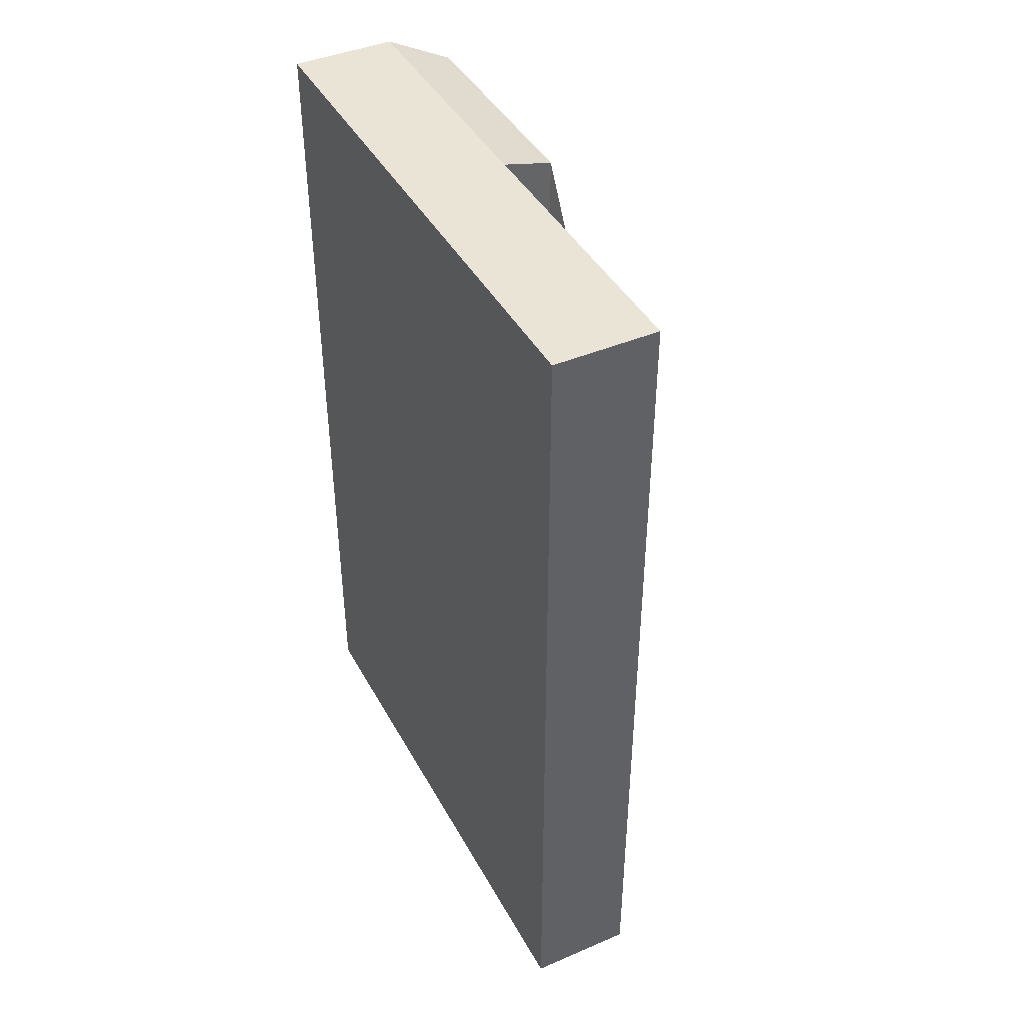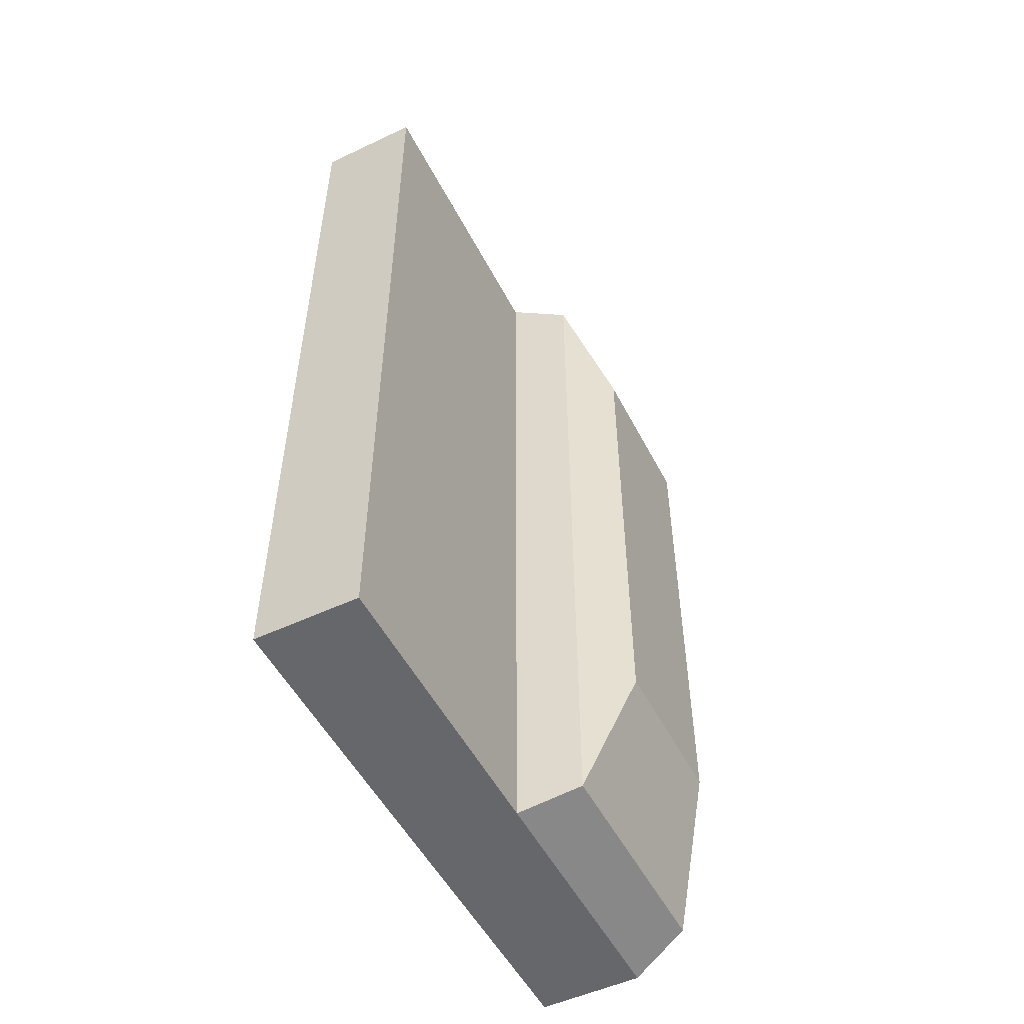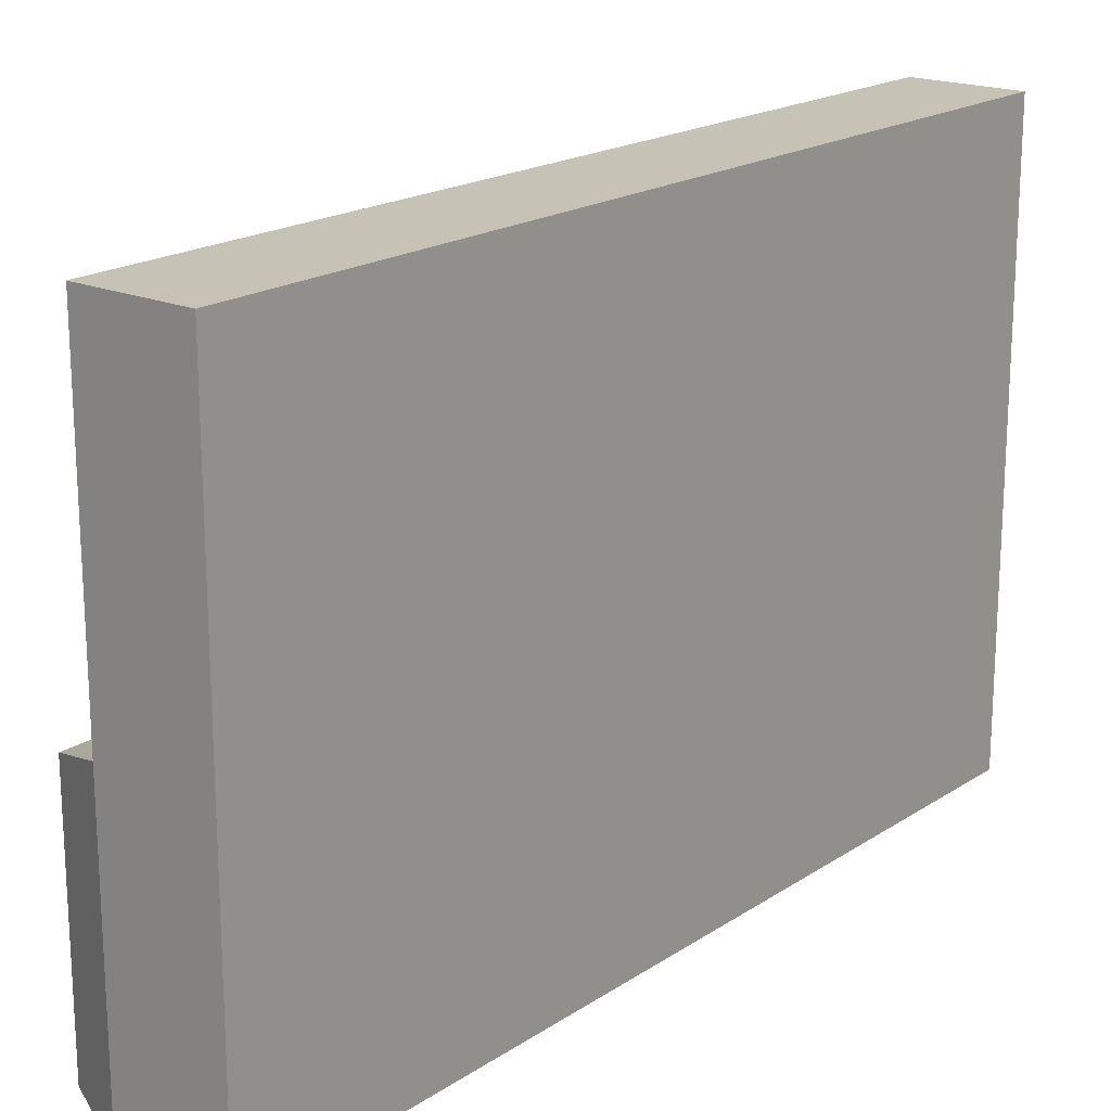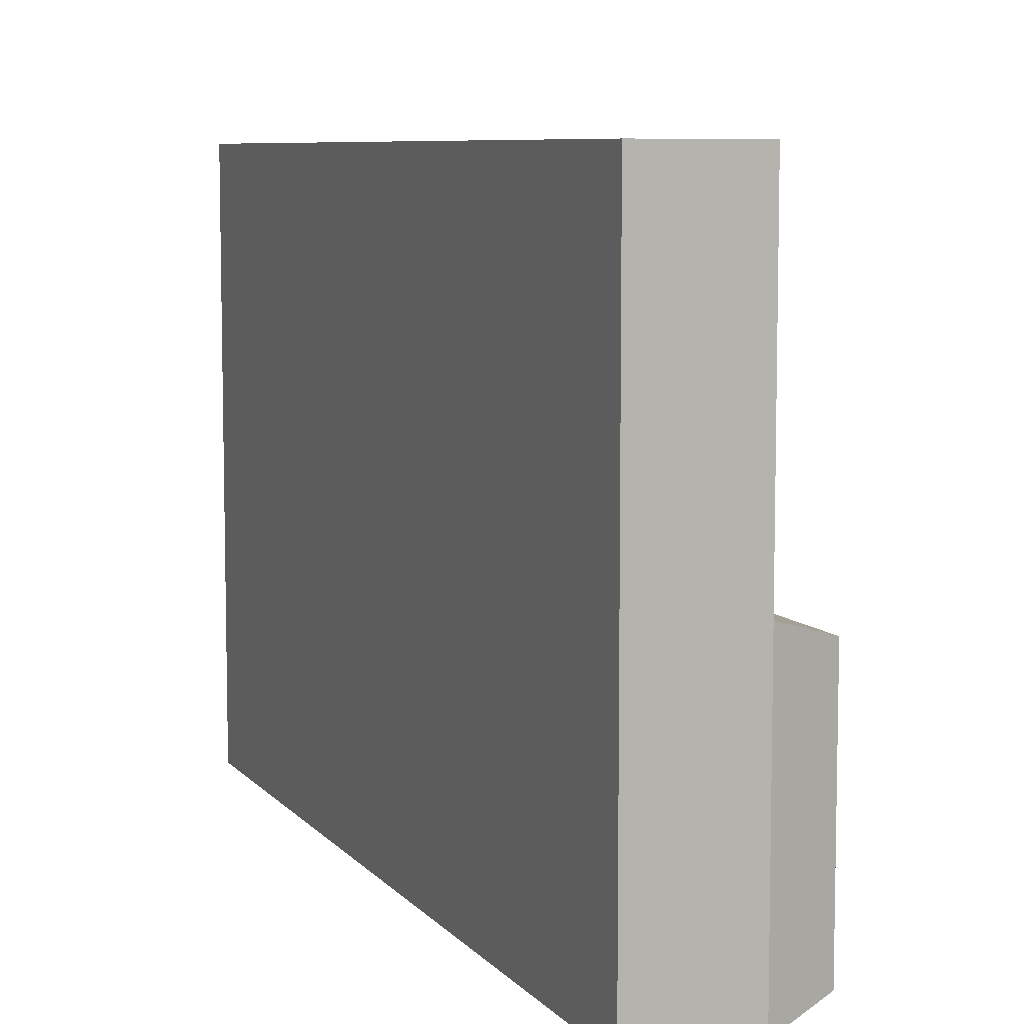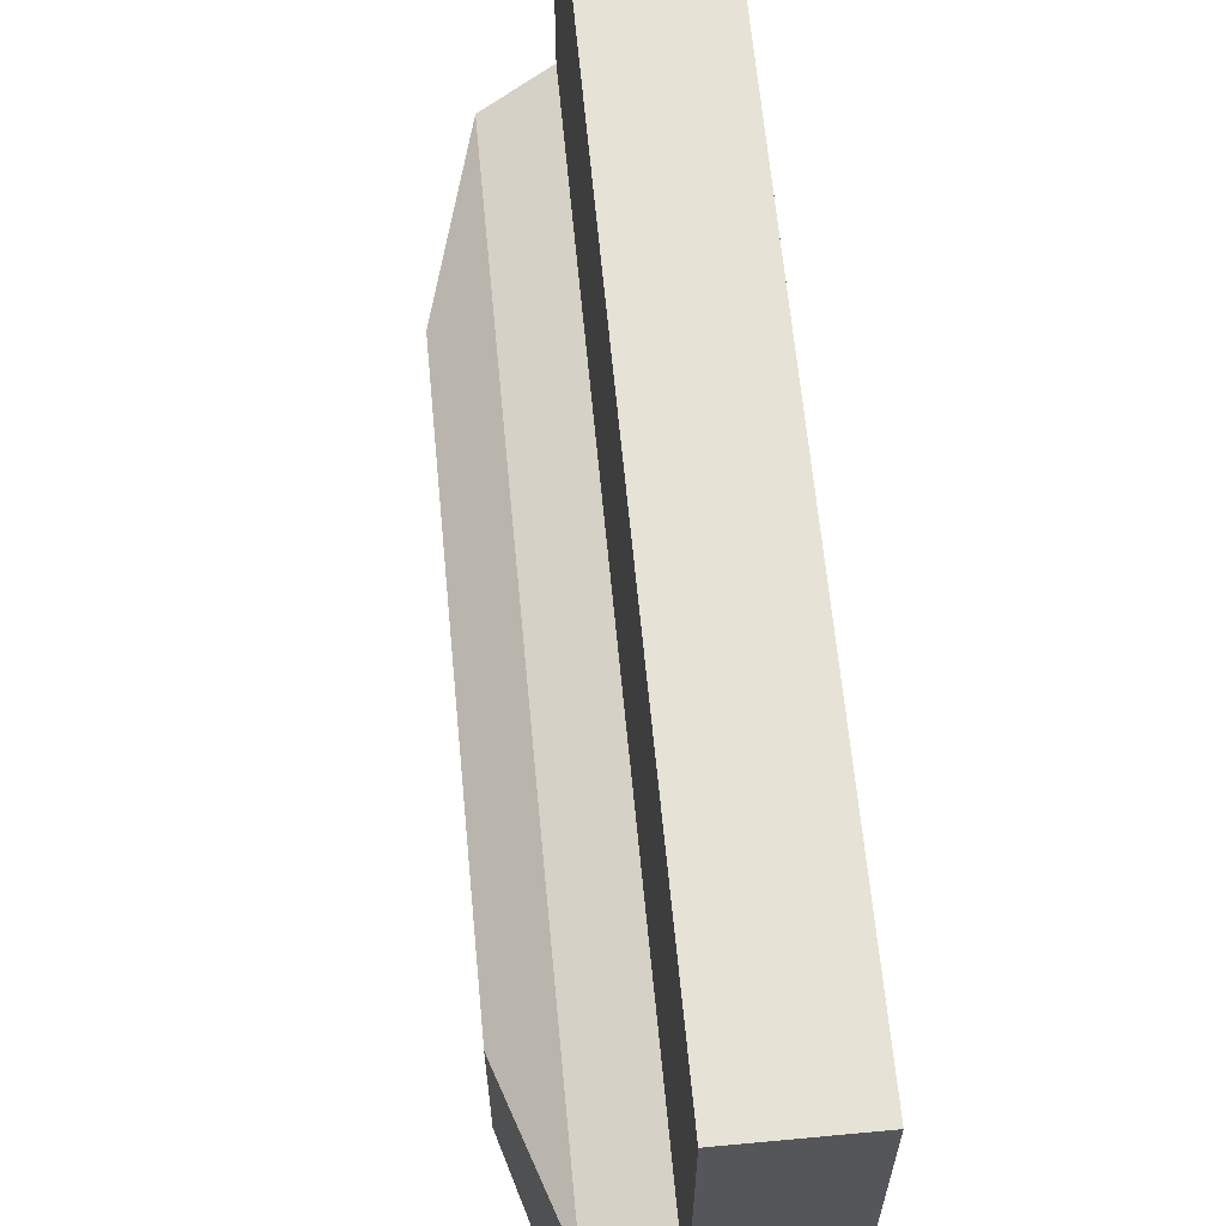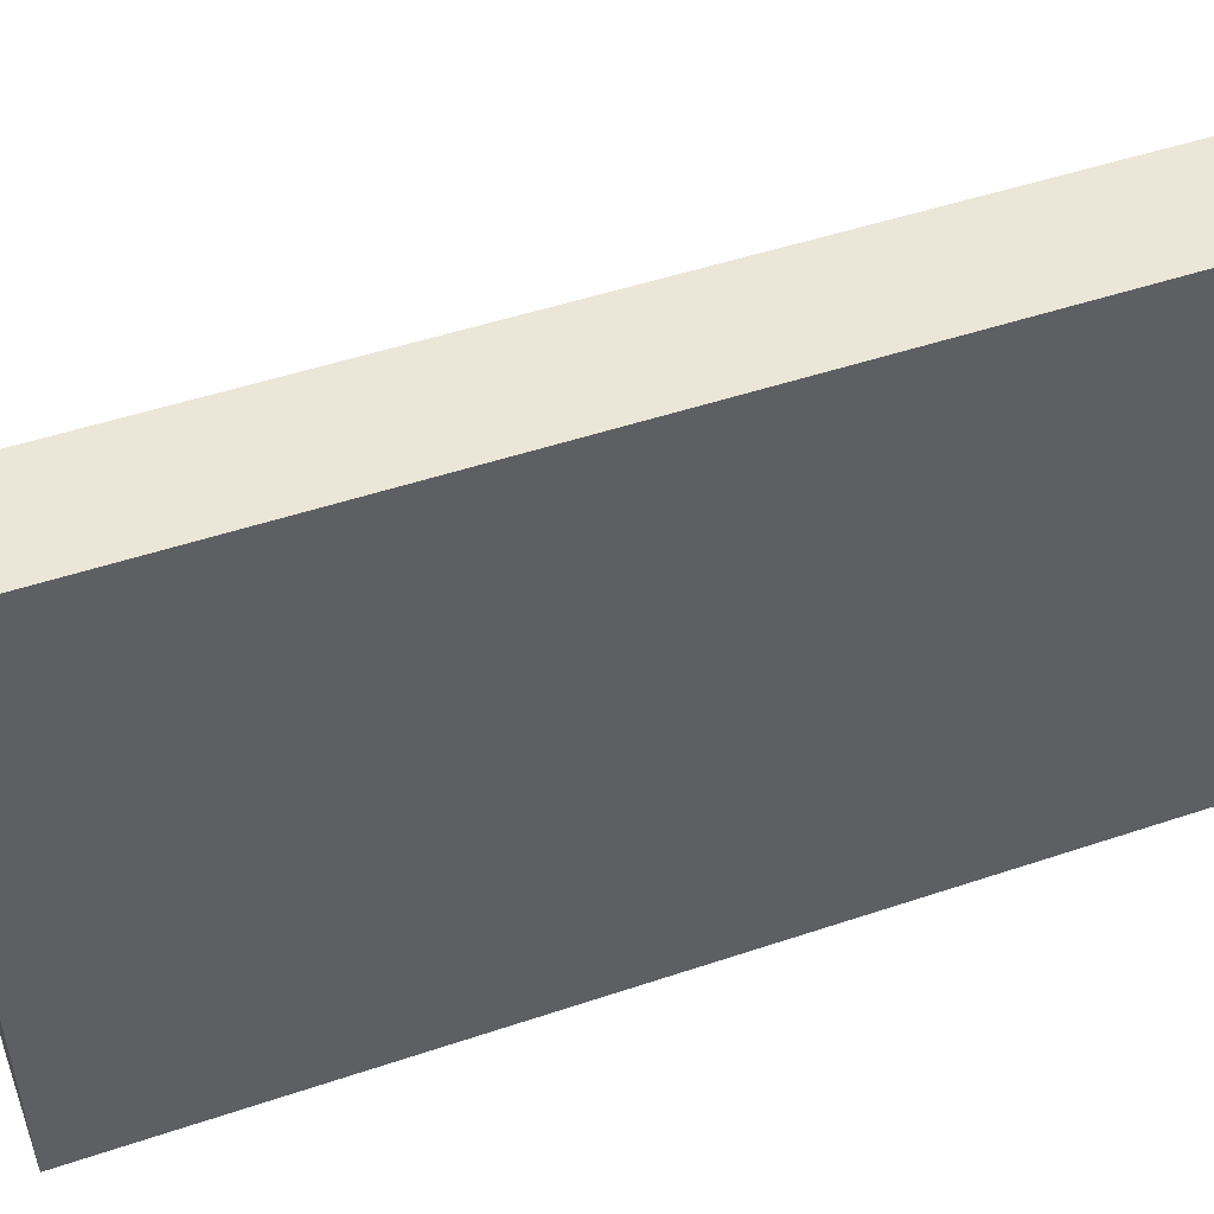
<metadata>
{"format":"obj","ext":"obj","renderer":"f3d","projection":"perspective","resolution":1024,"background":"white","views":[{"elev":42.6,"azim":153.1,"up":"+Z"},{"elev":-52.2,"azim":-153.1,"up":"+Z"},{"elev":18.9,"azim":39.1,"up":"+Y"},{"elev":7.6,"azim":158.3,"up":"+Y"},{"elev":63.8,"azim":-5.4,"up":"+Y"},{"elev":49.3,"azim":69.6,"up":"+Y"}]}
</metadata>
<code>
o Cube
v -0.0127 -0.001362 -0.007711
v -0.0127 0.00911 -0.007711
v -0.0127 -0.001362 -0.02408
v -0.0127 0.00911 -0.02408
v -0.01077 -0.001362 -0.007711
v -0.01077 0.00911 -0.007711
v -0.01077 -0.001362 -0.02408
v -0.01077 0.00911 -0.02408
v -0.0127 0.003635 -0.007711
v -0.0127 0.003635 -0.02408
v -0.01381 -0.001025 -0.02362
v -0.01381 -0.001025 -0.008174
v -0.01381 0.003298 -0.02362
v -0.01381 0.003298 -0.008174
v -0.01469 -0.000356 -0.02077
v -0.01469 -0.000356 -0.01102
v -0.01469 0.002629 -0.02077
v -0.01469 0.002629 -0.01102
f 9 2 4 10
f 3 10 4 8 7
f 7 8 6 5
f 5 6 2 9 1
f 3 7 5 1
f 8 4 2 6
f 1 9 14 12
f 12 14 18 16
f 3 1 12 11
f 10 3 11 13
f 9 10 13 14
f 16 18 17 15
f 11 12 16 15
f 14 13 17 18
f 13 11 15 17

</code>
